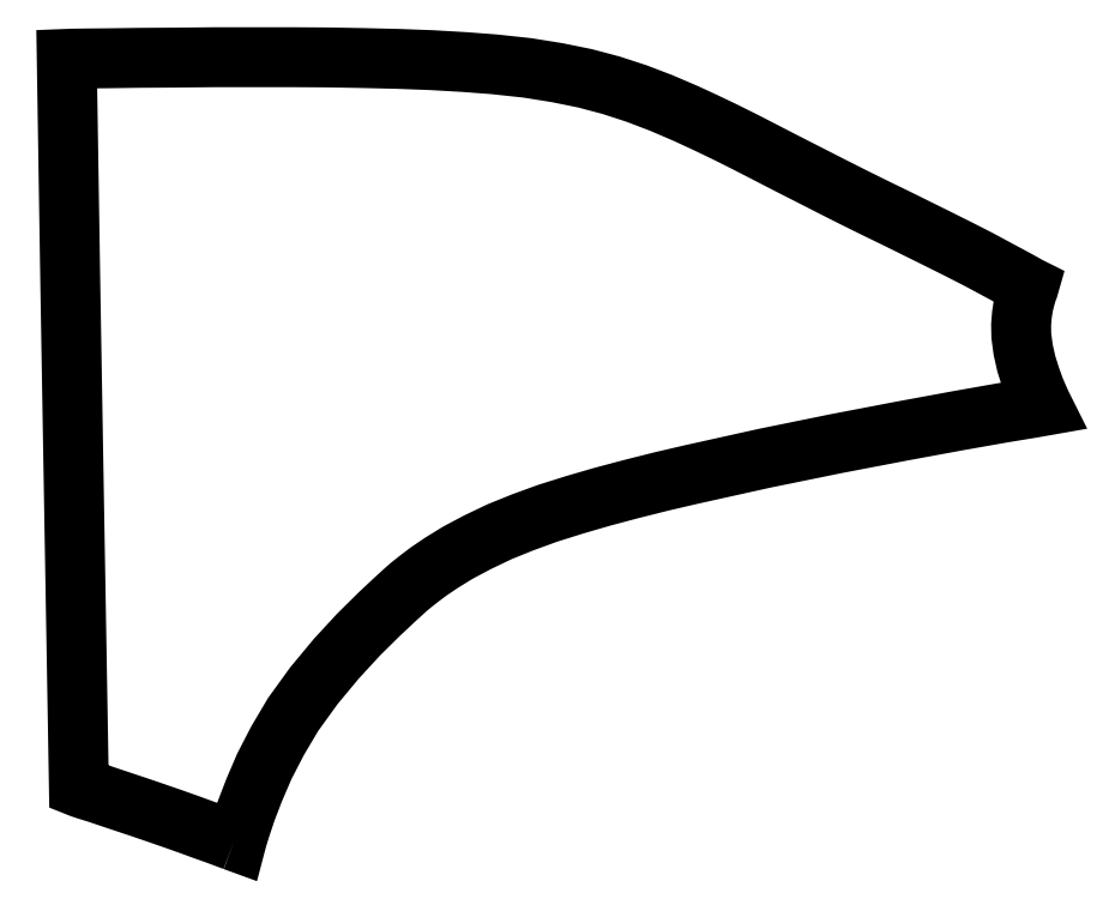
<metadata>
{"format":"dxf","ext":"dxf","renderer":"ezdxf+matplotlib","layout":"modelspace","background":"white","min_lineweight":24,"dpi":150}
</metadata>
<code>
0
SECTION
2
ENTITIES
0
LWPOLYLINE
90
108
70
1
10
799
20
-3744
30
0
10
767
20
-3732
30
0
10
719
20
-3714
30
0
10
657
20
-3692
30
0
10
586
20
-3666
30
0
10
507
20
-3638
30
0
10
426
20
-3610
30
0
10
347
20
-3583
30
0
10
272
20
-3558
30
0
10
203
20
-3535
30
0
10
144
20
-3515
30
0
10
98
20
-3501
30
0
10
68
20
-3491
30
0
10
58
20
-3487
30
0
10
17
20
-1088
30
0
10
0
20
-8
30
0
10
25
20
-7
30
0
10
94
20
-6
30
0
10
203
20
-5
30
0
10
346
20
-3
30
0
10
515
20
-2
30
0
10
706
20
0
30
0
10
913
20
0
30
0
10
1078
20
0
30
0
10
1246
20
-1
30
0
10
1414
20
-4
30
0
10
1581
20
-8
30
0
10
1742
20
-14
30
0
10
1897
20
-23
30
0
10
2042
20
-34
30
0
10
2200
20
-51
30
0
10
2343
20
-74
30
0
10
2476
20
-101
30
0
10
2600
20
-134
30
0
10
2720
20
-173
30
0
10
2838
20
-218
30
0
10
2957
20
-269
30
0
10
3050
20
-312
30
0
10
3146
20
-358
30
0
10
3244
20
-407
30
0
10
3343
20
-458
30
0
10
3444
20
-510
30
0
10
3546
20
-562
30
0
10
3648
20
-614
30
0
10
3755
20
-668
30
0
10
3862
20
-721
30
0
10
3967
20
-772
30
0
10
4070
20
-823
30
0
10
4169
20
-872
30
0
10
4265
20
-920
30
0
10
4355
20
-966
30
0
10
4409
20
-995
30
0
10
4459
20
-1022
30
0
10
4504
20
-1046
30
0
10
4541
20
-1066
30
0
10
4570
20
-1082
30
0
10
4589
20
-1093
30
0
10
4595
20
-1096
30
0
10
4593
20
-1103
30
0
10
4586
20
-1121
30
0
10
4578
20
-1149
30
0
10
4569
20
-1185
30
0
10
4562
20
-1229
30
0
10
4558
20
-1278
30
0
10
4559
20
-1331
30
0
10
4568
20
-1398
30
0
10
4583
20
-1465
30
0
10
4603
20
-1528
30
0
10
4623
20
-1584
30
0
10
4642
20
-1628
30
0
10
4655
20
-1657
30
0
10
4660
20
-1667
30
0
10
4609
20
-1676
30
0
10
4469
20
-1699
30
0
10
4254
20
-1737
30
0
10
3983
20
-1787
30
0
10
3670
20
-1847
30
0
10
3332
20
-1916
30
0
10
2985
20
-1993
30
0
10
2839
20
-2027
30
0
10
2696
20
-2063
30
0
10
2557
20
-2100
30
0
10
2423
20
-2139
30
0
10
2296
20
-2179
30
0
10
2178
20
-2222
30
0
10
2069
20
-2266
30
0
10
1962
20
-2317
30
0
10
1868
20
-2367
30
0
10
1790
20
-2415
30
0
10
1728
20
-2457
30
0
10
1683
20
-2491
30
0
10
1655
20
-2513
30
0
10
1645
20
-2521
30
0
10
1625
20
-2538
30
0
10
1571
20
-2587
30
0
10
1491
20
-2662
30
0
10
1393
20
-2759
30
0
10
1287
20
-2874
30
0
10
1180
20
-3003
30
0
10
1081
20
-3140
30
0
10
1007
20
-3265
30
0
10
944
20
-3387
30
0
10
895
20
-3501
30
0
10
857
20
-3600
30
0
10
831
20
-3678
30
0
10
815
20
-3729
30
0
10
810
20
-3748
30
0
10
799
20
-3744
30
0
0
ENDSEC
0
EOF

</code>
